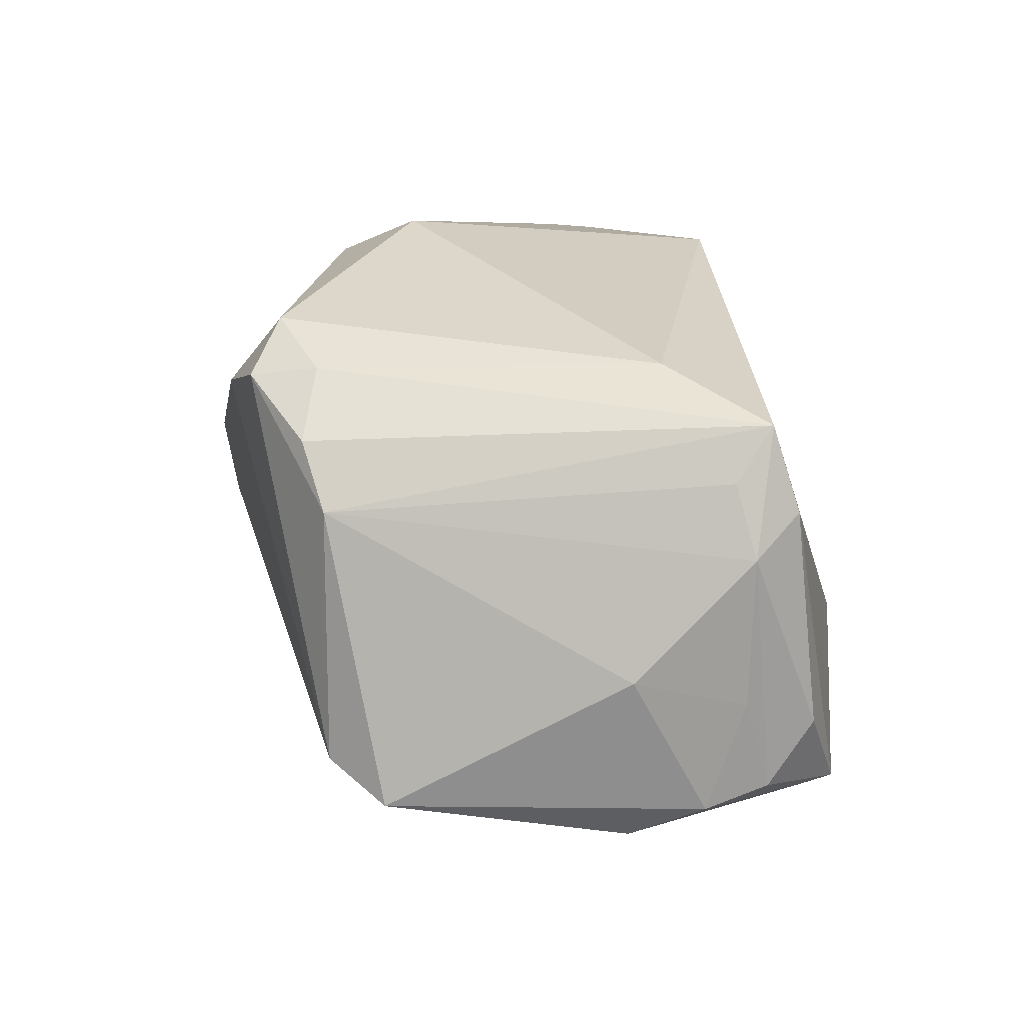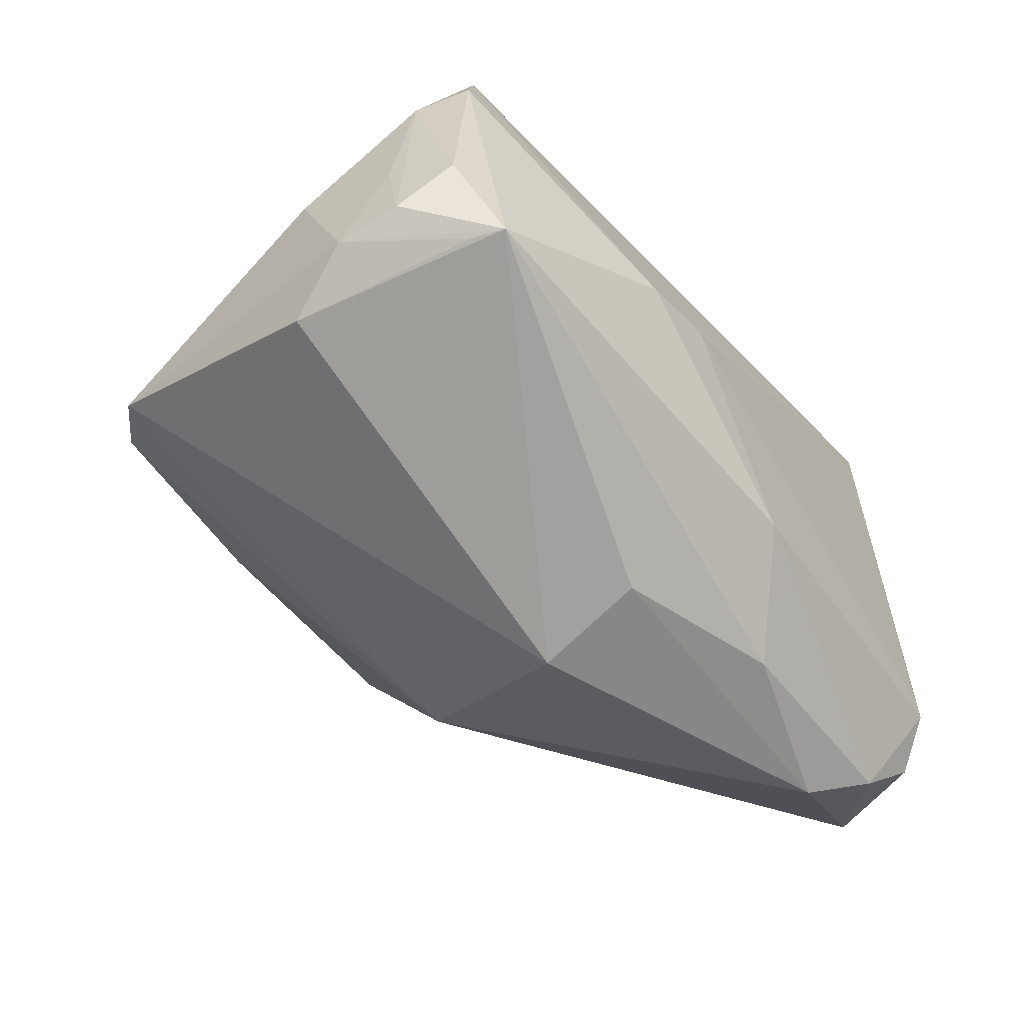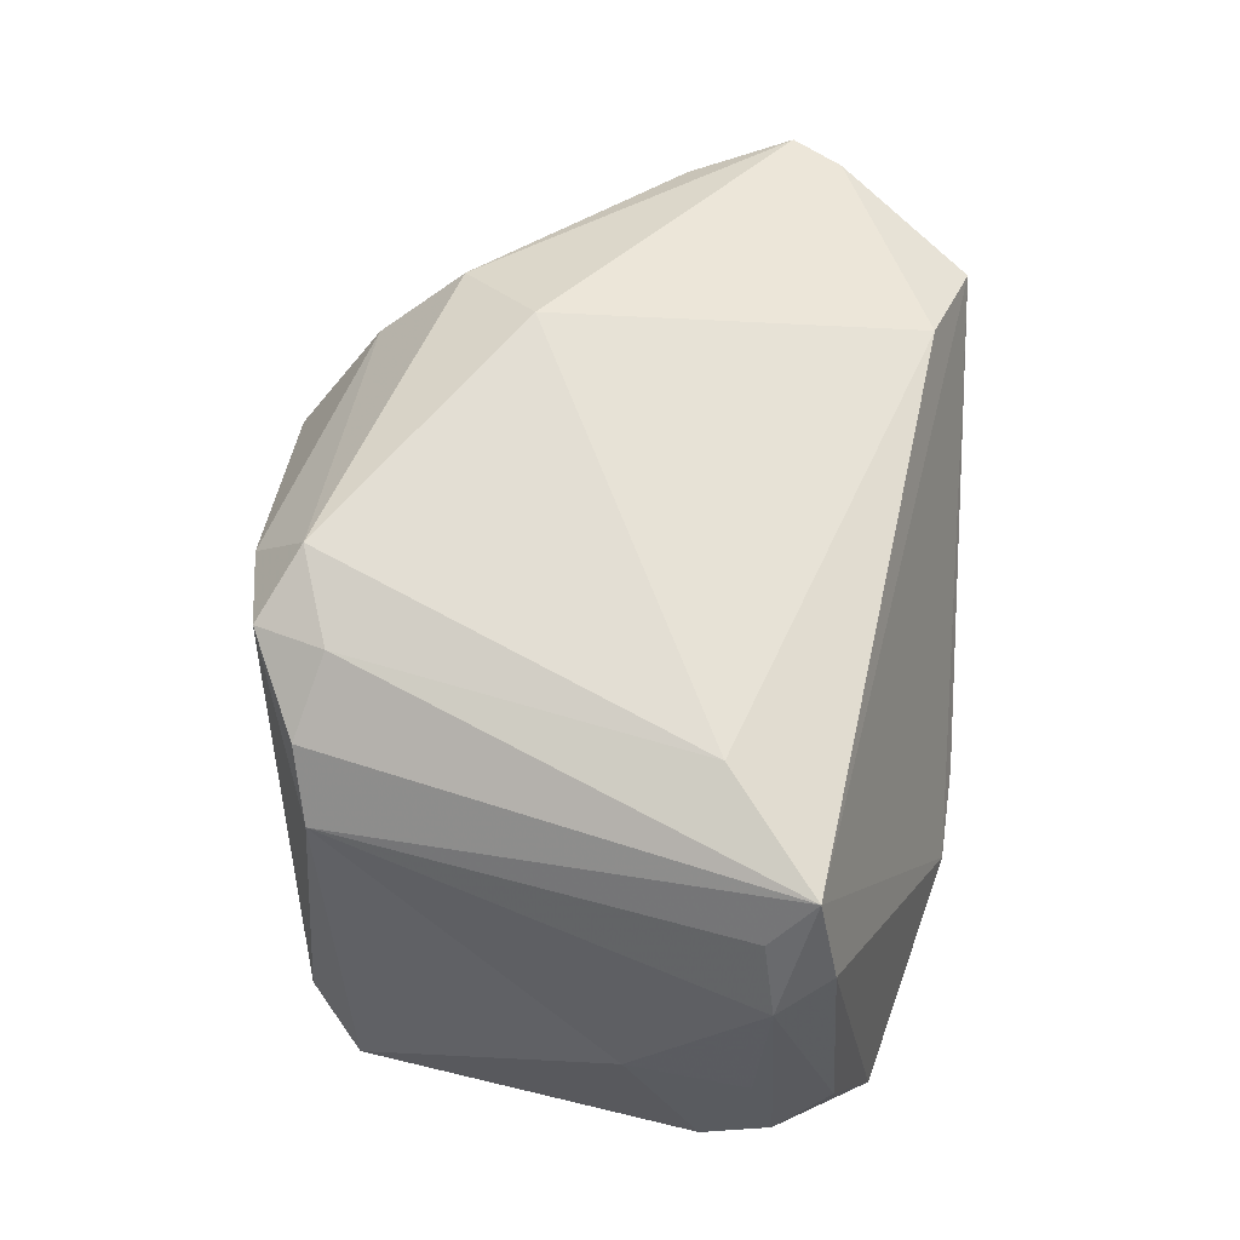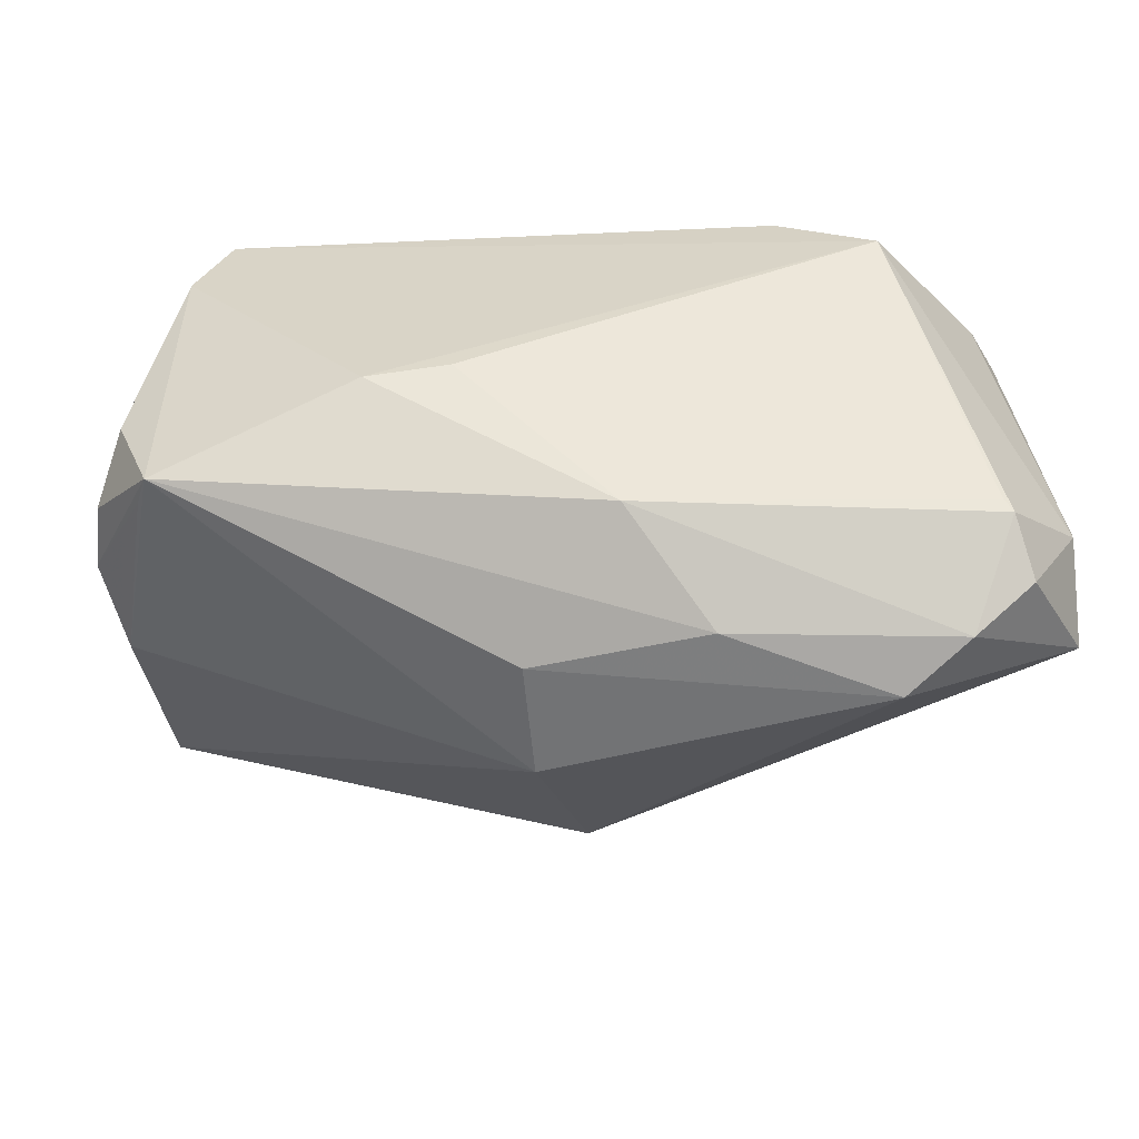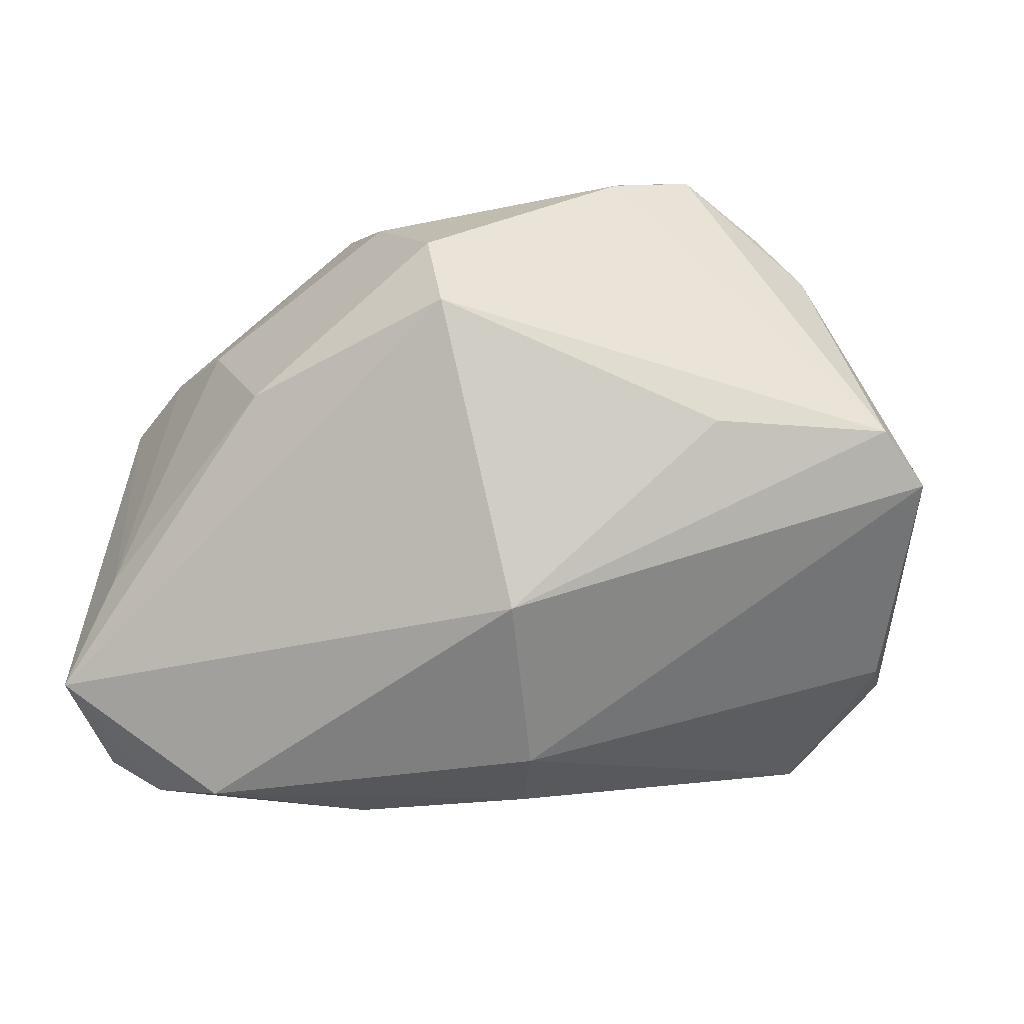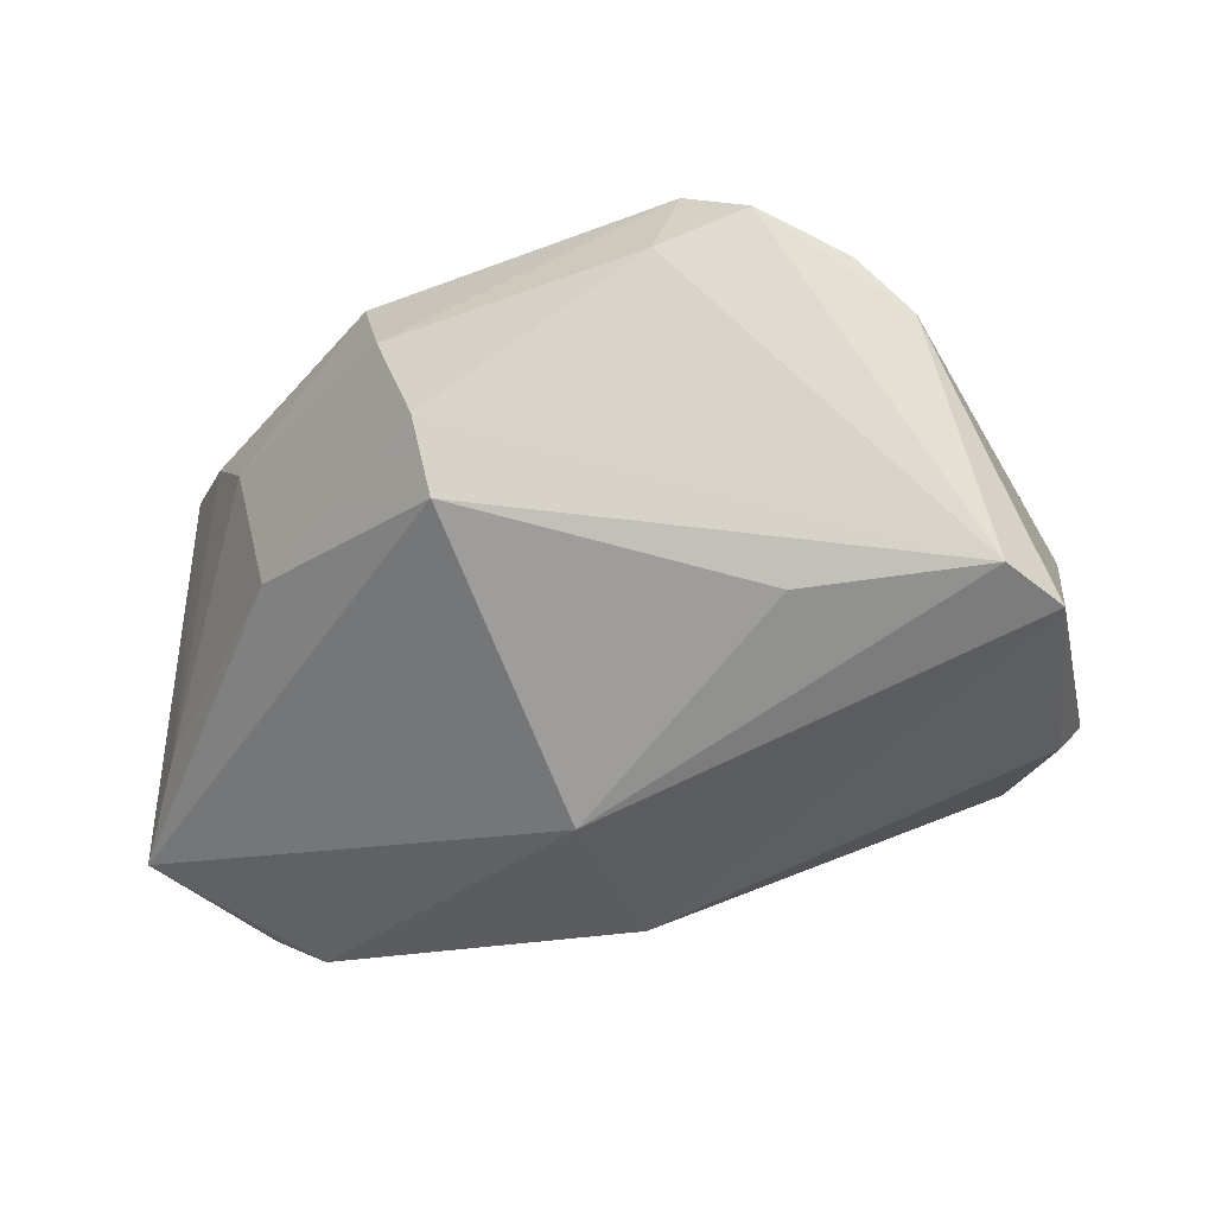
<metadata>
{"format":"obj","ext":"obj","renderer":"f3d","projection":"perspective","resolution":1024,"background":"white","views":[{"elev":29.4,"azim":-103.4,"up":"+Z"},{"elev":-48.1,"azim":-58.3,"up":"+Z"},{"elev":66.3,"azim":-88.1,"up":"+Z"},{"elev":-40.3,"azim":-4.0,"up":"+Z"},{"elev":-44.5,"azim":166.5,"up":"+Z"},{"elev":-19.9,"azim":-179.1,"up":"+Z"}]}
</metadata>
<code>
v -0.01625 -0.03902 -0.00308
v -0.01982 0.02964 0.03528
v -0.0311 -0.01155 0.03652
v 0.04972 -0.02445 0.02187
v -0.04497 -0.02144 0.03372
v -0.04305 0.03357 -0.007197
v 0.03922 0.01633 -0.002916
v 0.04692 -0.03892 -0.02176
v 0.04887 -0.006379 0.02087
v -0.01976 0.03267 -0.009941
v -0.05774 -0.01087 -0.01199
v -0.004505 -0.008099 -0.03782
v 0.02058 0.0381 0.008593
v -0.05469 -0.002011 0.005975
v -0.005473 0.03902 0.02791
v -0.05258 -0.0175 0.01979
v -0.05008 0.02796 -0.01036
v 0.04261 -0.03141 -0.0338
v -0.03495 0.03172 0.02322
v 0.01933 0.009749 0.03782
v -0.02811 0.03301 0.02963
v 0.03551 -0.02511 -0.03782
v 0.05352 -0.01133 -0.0147
v 0.02823 0.0182 0.03075
v -0.05372 -0.00222 -0.01731
v 0.02564 0.02833 0.02166
v 0.05654 -0.02905 -0.01642
v 0.01428 -0.02971 -0.03353
v -0.0495 -0.02369 0.02397
v -0.05575 -0.01621 0.001336
v 0.002994 -0.03817 -0.02214
v -0.006828 -0.02194 -0.03361
v -0.05154 -0.02604 -0.01511
v -0.02651 -0.03808 -0.004882
v -0.05735 -0.01899 -0.01002
v -0.01662 0.03754 0.03374
v 0.04583 -0.03902 -0.02001
v 0.003299 0.01373 -0.03124
v -0.05056 -0.03033 -0.01515
v -0.008773 0.03251 0.03754
v 0.0183 0.0369 -0.0008155
v 0.05774 -0.02101 -0.02632
v 0.04438 0.00529 0.01524
v -0.04757 -0.01618 0.02775
v 0.04954 -0.03435 -0.02797
v 0.03513 -0.03902 0.02192
v 0.02342 -0.03423 0.02922
v 0.05345 -0.0188 0.02145
v -0.05499 -0.02544 -0.002964
f 6 19 36
f 38 41 42
f 39 25 12
f 22 38 42
f 12 38 22
f 12 25 17
f 6 38 17
f 17 38 12
f 17 19 6
f 17 14 19
f 21 36 19
f 6 41 10
f 10 38 6
f 41 38 10
f 42 41 7
f 13 41 6
f 13 7 41
f 25 39 33
f 32 39 12
f 12 22 32
f 11 17 25
f 25 33 11
f 14 17 11
f 11 39 35
f 11 33 39
f 5 21 19
f 47 5 46
f 27 45 42
f 8 45 27
f 27 46 8
f 24 26 40
f 40 20 24
f 6 36 15
f 15 13 6
f 15 36 40
f 40 26 15
f 26 13 15
f 19 14 16
f 3 20 40
f 47 20 3
f 3 5 47
f 40 36 2
f 2 3 40
f 5 3 2
f 36 21 2
f 21 5 2
f 48 24 20
f 48 27 42
f 1 46 34
f 34 46 5
f 39 31 34
f 34 31 1
f 8 46 37
f 37 46 1
f 37 31 8
f 1 31 37
f 28 32 22
f 39 32 28
f 28 31 39
f 30 11 35
f 35 16 30
f 14 11 30
f 30 16 14
f 5 16 29
f 39 34 29
f 29 34 5
f 44 5 19
f 19 16 44
f 44 16 5
f 46 27 4
f 27 48 4
f 47 46 4
f 4 20 47
f 4 48 20
f 43 13 26
f 7 13 43
f 26 24 43
f 31 28 18
f 18 45 8
f 8 31 18
f 18 28 22
f 18 22 42
f 42 45 18
f 49 16 35
f 49 29 16
f 35 39 49
f 39 29 49
f 23 48 42
f 42 7 23
f 7 43 23
f 48 23 9
f 9 23 43
f 24 48 9
f 9 43 24

</code>
